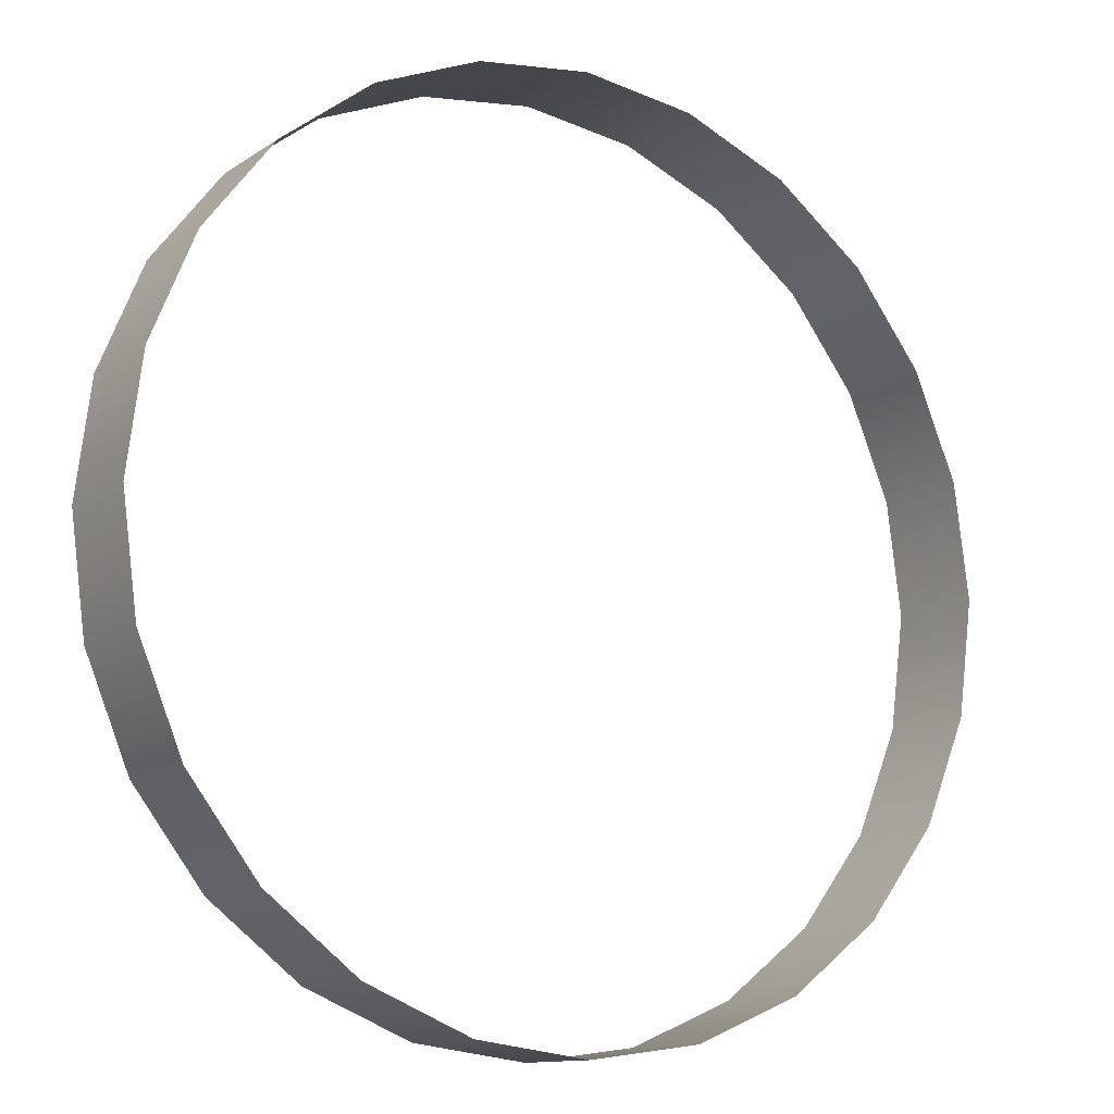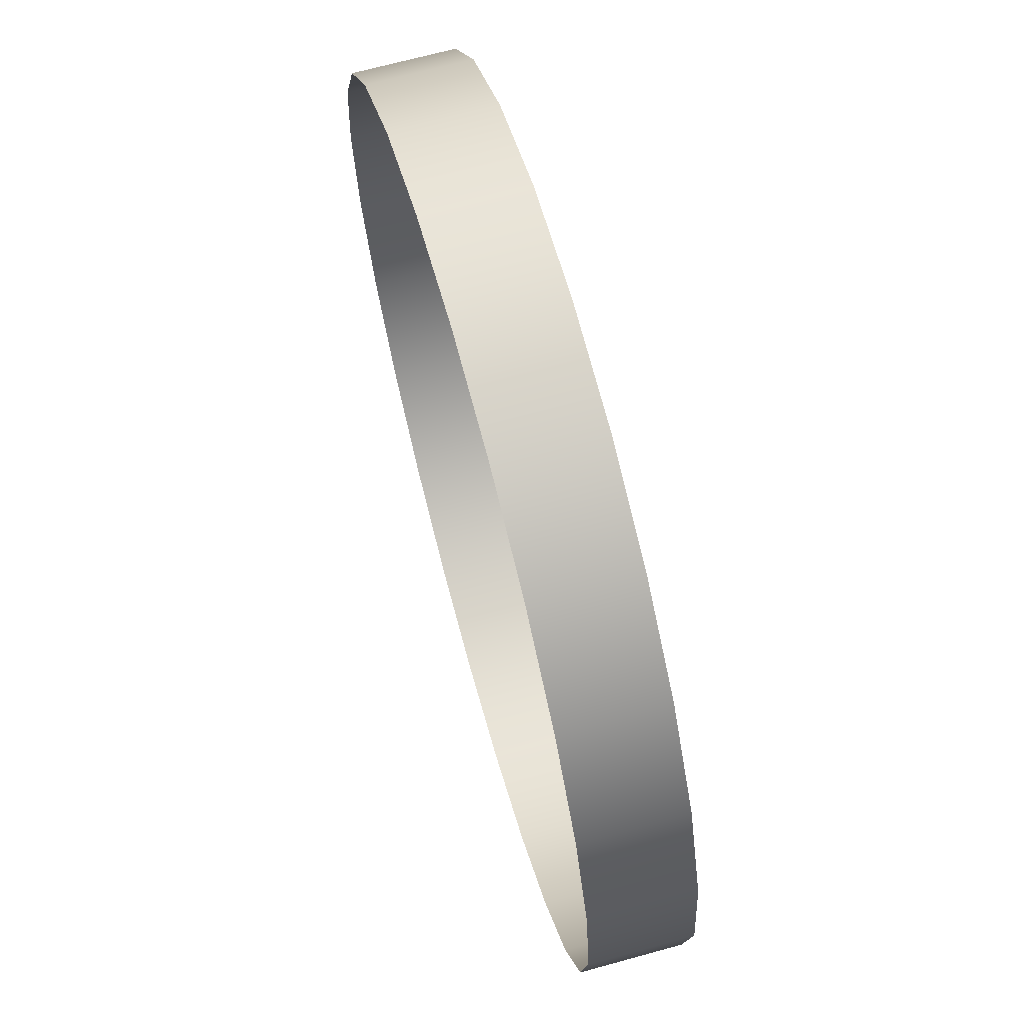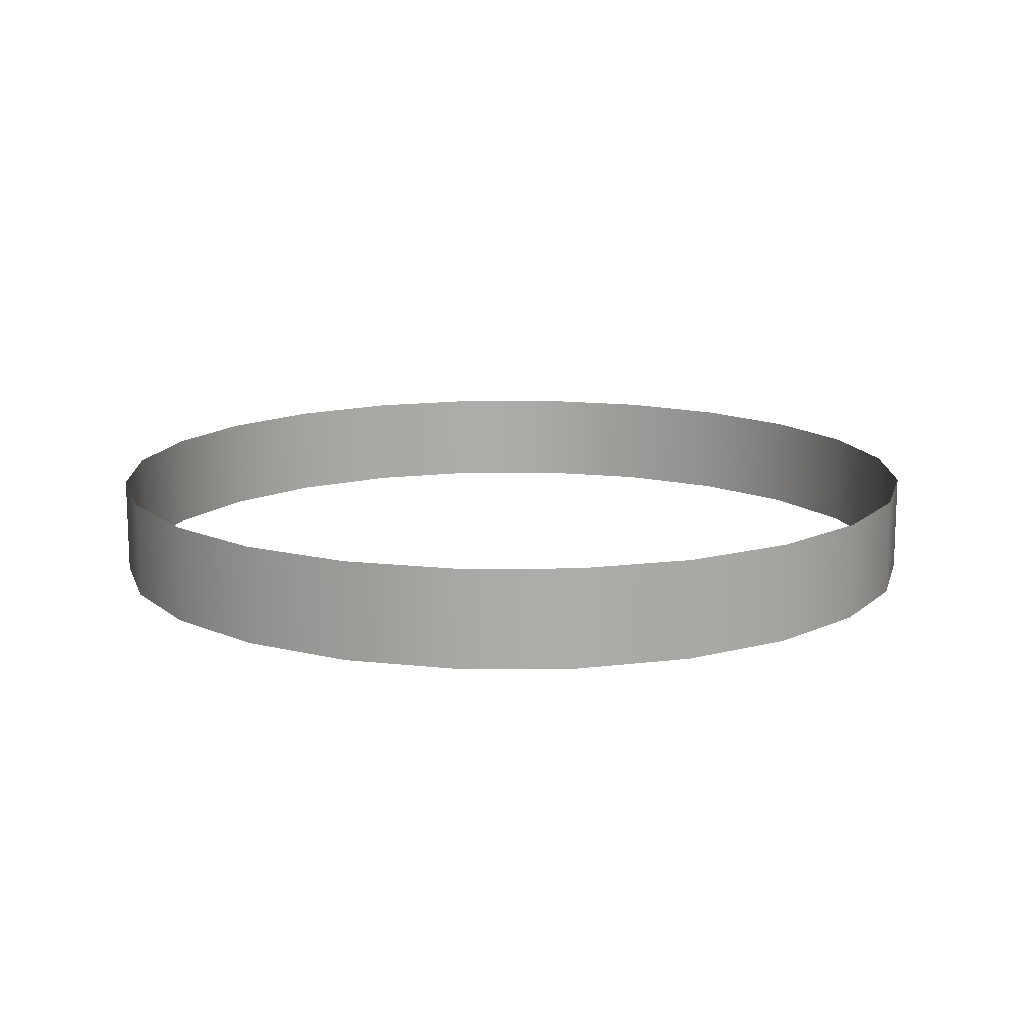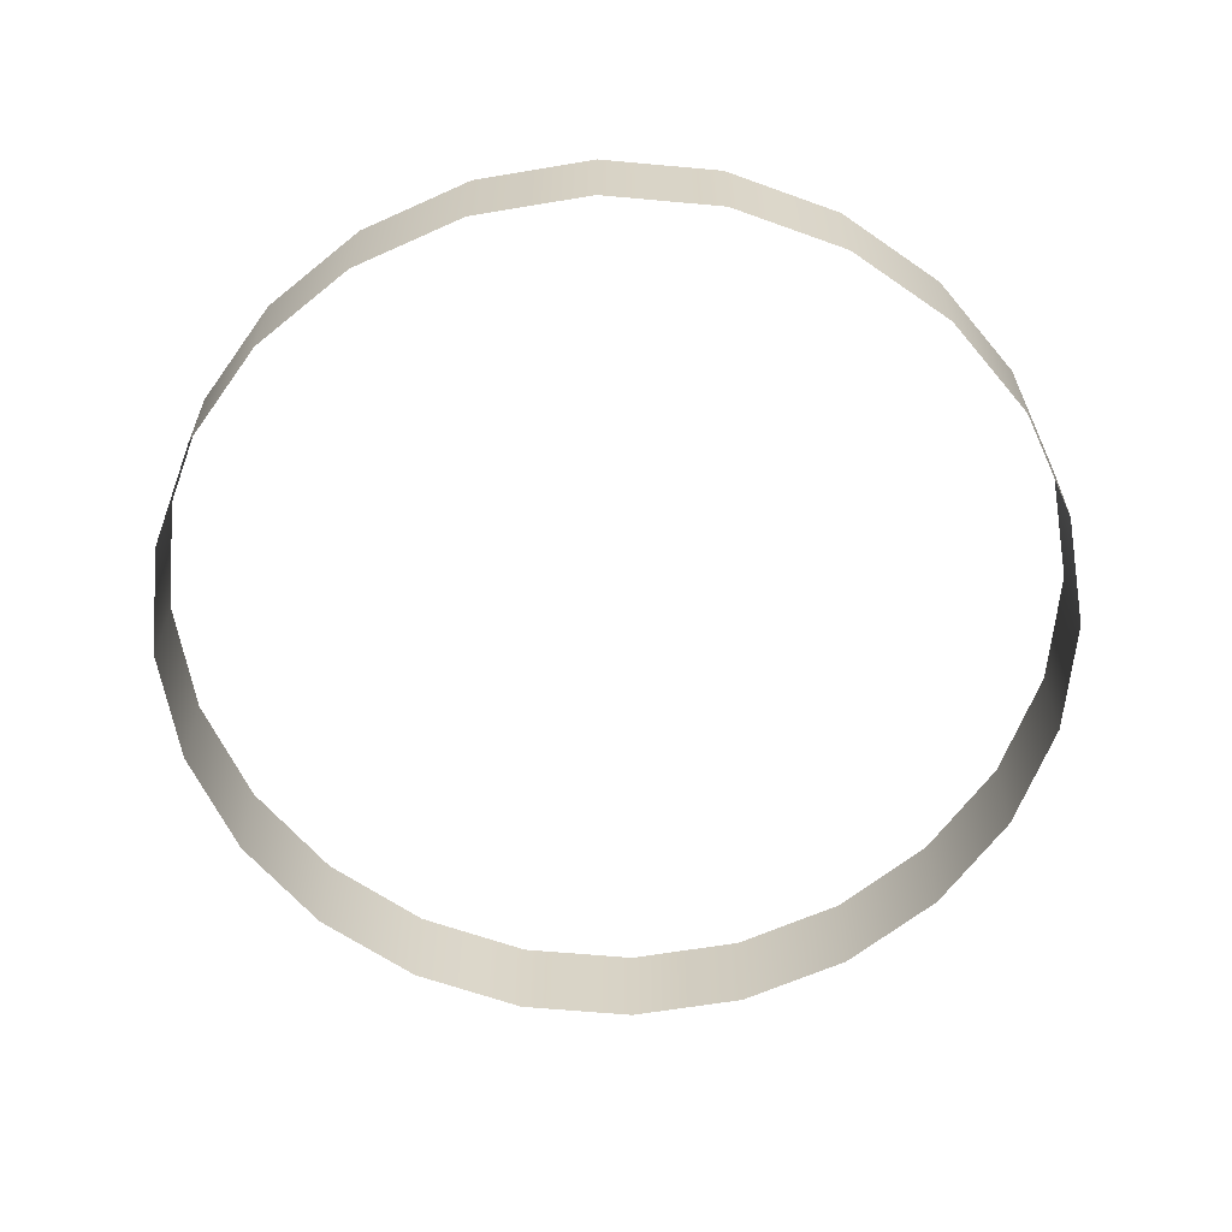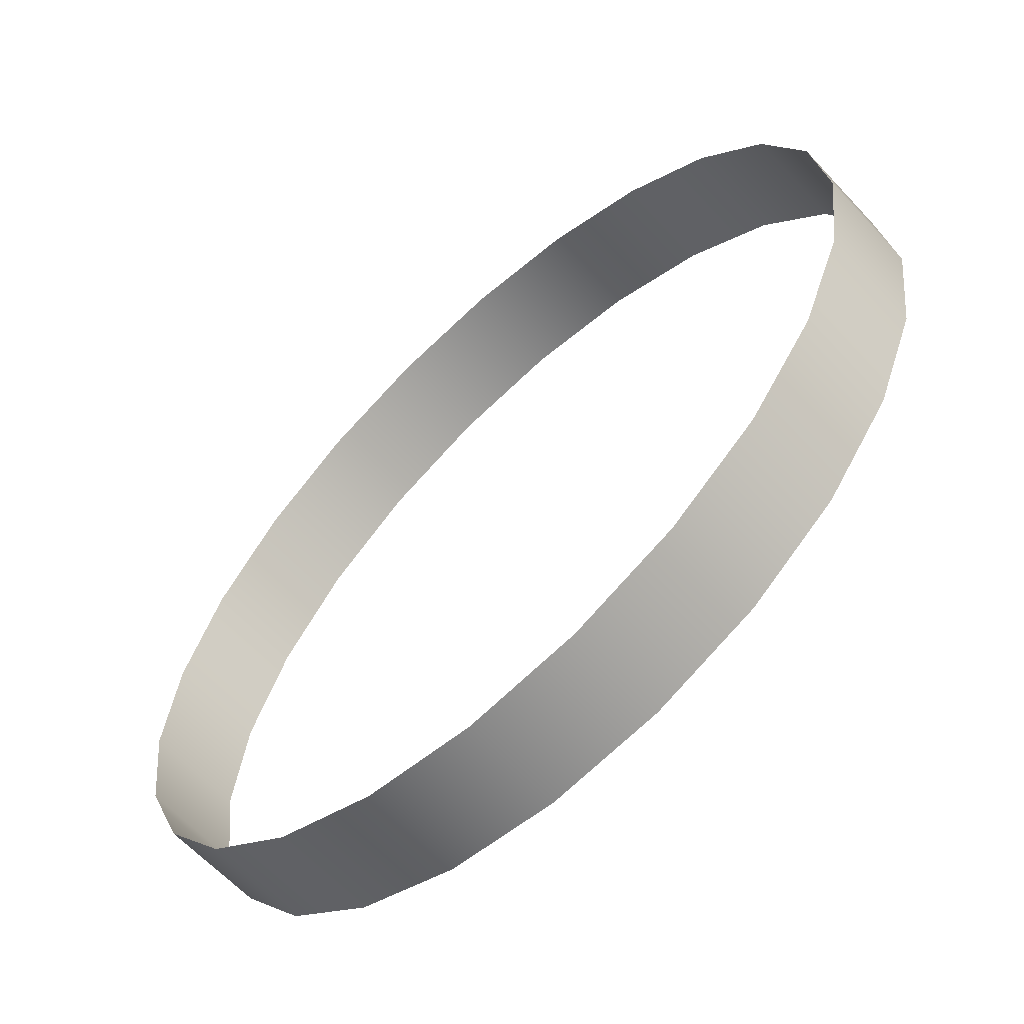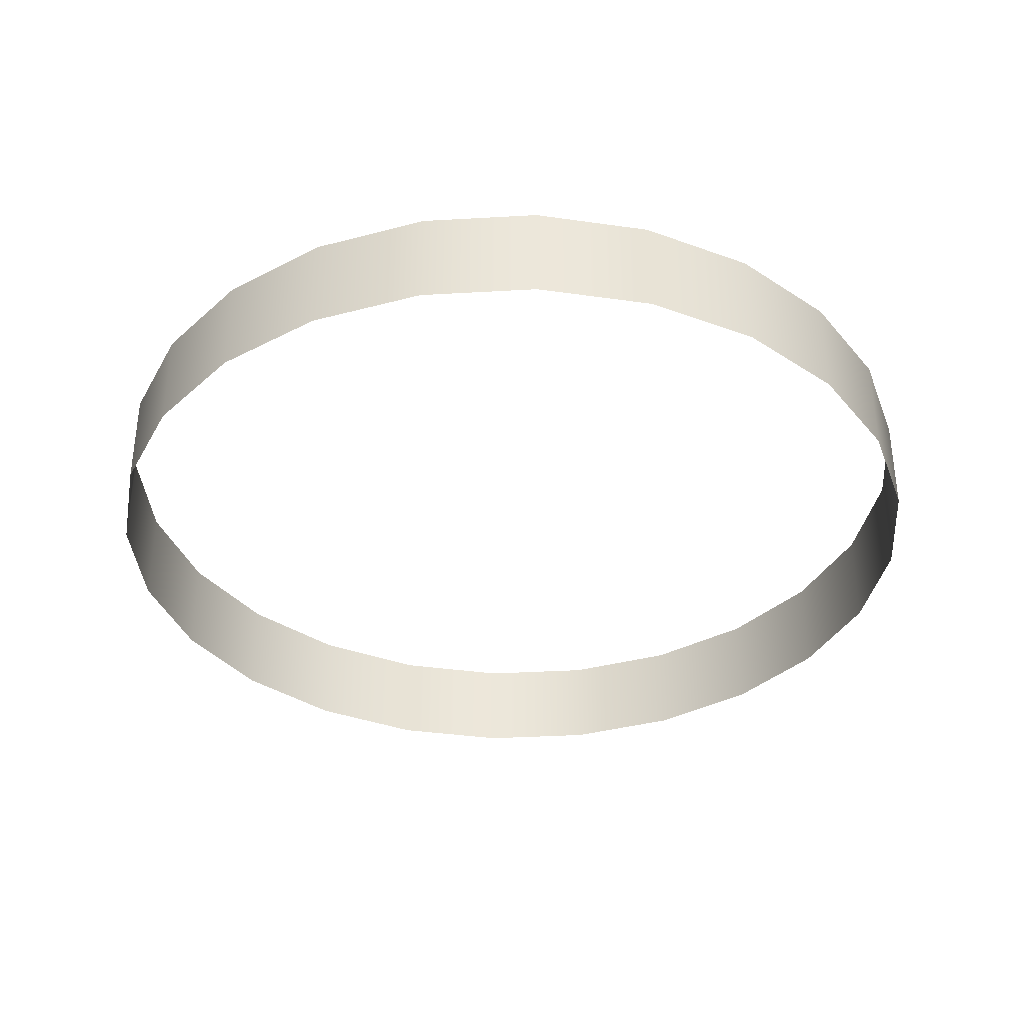
<metadata>
{"format":"obj","ext":"obj","renderer":"f3d","projection":"perspective","resolution":1024,"background":"white","views":[{"elev":-12.1,"azim":146.7,"up":"+Z"},{"elev":68.8,"azim":-105.4,"up":"+Z"},{"elev":13.6,"azim":51.7,"up":"+Y"},{"elev":-62.0,"azim":17.2,"up":"+Y"},{"elev":-62.3,"azim":42.7,"up":"+Z"},{"elev":-36.0,"azim":-153.2,"up":"+Y"}]}
</metadata>
<code>
o 3dw.5334cfe15f80099f15ac67104577aee7/Model/mesh1/mesh1-geometry/material_9/component_0#mesh1-geometry
v 0.1444 0.427 0.0176
v 0.1444 0.4356 0.0176
v 0.1431 0.427 0.007751
v 0.1431 0.427 0.02745
v 0.1431 0.4356 0.02745
v 0.1444 0.427 0.0176
v 0.1431 0.427 0.007751
v 0.1431 0.4356 0.007751
v 0.1393 0.427 -0.001429
v 0.1431 0.4356 0.007751
v 0.1431 0.427 0.007751
v 0.1444 0.4356 0.0176
v 0.1444 0.4356 0.0176
v 0.1444 0.427 0.0176
v 0.1431 0.4356 0.02745
v 0.1393 0.427 0.03663
v 0.1393 0.4356 0.03663
v 0.1431 0.427 0.02745
v 0.1431 0.4356 0.02745
v 0.1431 0.427 0.02745
v 0.1393 0.4356 0.03663
v 0.1393 0.427 -0.001429
v 0.1393 0.4356 -0.001429
v 0.1333 0.427 -0.009311
v 0.1393 0.4356 -0.001429
v 0.1393 0.427 -0.001429
v 0.1431 0.4356 0.007751
v 0.1333 0.427 0.04451
v 0.1333 0.4356 0.04451
v 0.1393 0.427 0.03663
v 0.1393 0.4356 0.03663
v 0.1393 0.427 0.03663
v 0.1333 0.4356 0.04451
v 0.1254 0.427 -0.01536
v 0.1333 0.427 -0.009311
v 0.1254 0.4356 -0.01536
v 0.1333 0.4356 -0.009311
v 0.1333 0.427 -0.009311
v 0.1393 0.4356 -0.001429
v 0.1333 0.427 0.04451
v 0.1254 0.427 0.05056
v 0.1333 0.4356 0.04451
v 0.1162 0.427 -0.01916
v 0.1254 0.427 -0.01536
v 0.1162 0.4356 -0.01916
v 0.1333 0.4356 -0.009311
v 0.1254 0.4356 -0.01536
v 0.1333 0.427 -0.009311
v 0.1254 0.4356 -0.01536
v 0.1162 0.4356 -0.01916
v 0.1254 0.427 -0.01536
v 0.1254 0.427 0.05056
v 0.1162 0.427 0.05436
v 0.1254 0.4356 0.05056
v 0.1254 0.4356 0.05056
v 0.1333 0.4356 0.04451
v 0.1254 0.427 0.05056
v 0.1064 0.427 -0.02046
v 0.1162 0.427 -0.01916
v 0.1064 0.4356 -0.02046
v 0.1162 0.4356 -0.01916
v 0.1064 0.4356 -0.02046
v 0.1162 0.427 -0.01916
v 0.1162 0.427 0.05436
v 0.1064 0.427 0.05566
v 0.1162 0.4356 0.05436
v 0.1162 0.4356 0.05436
v 0.1254 0.4356 0.05056
v 0.1162 0.427 0.05436
v 0.09653 0.427 -0.01916
v 0.1064 0.427 -0.02046
v 0.09653 0.4356 -0.01916
v 0.1064 0.4356 -0.02046
v 0.09653 0.4356 -0.01916
v 0.1064 0.427 -0.02046
v 0.1064 0.427 0.05566
v 0.09653 0.427 0.05436
v 0.1064 0.4356 0.05566
v 0.1064 0.4356 0.05566
v 0.1162 0.4356 0.05436
v 0.1064 0.427 0.05566
v 0.09653 0.4356 -0.01916
v 0.08735 0.4356 -0.01536
v 0.09653 0.427 -0.01916
v 0.09653 0.4356 0.05436
v 0.1064 0.4356 0.05566
v 0.09653 0.427 0.05436
v 0.08735 0.427 -0.01536
v 0.09653 0.427 -0.01916
v 0.08735 0.4356 -0.01536
v 0.09653 0.427 0.05436
v 0.08735 0.427 0.05056
v 0.09653 0.4356 0.05436
v 0.08735 0.4356 -0.01536
v 0.07947 0.4356 -0.009311
v 0.08735 0.427 -0.01536
v 0.08735 0.4356 0.05056
v 0.09653 0.4356 0.05436
v 0.08735 0.427 0.05056
v 0.07947 0.427 -0.009311
v 0.08735 0.427 -0.01536
v 0.07947 0.4356 -0.009311
v 0.08735 0.427 0.05056
v 0.07947 0.427 0.04451
v 0.08735 0.4356 0.05056
v 0.07947 0.427 -0.009311
v 0.07947 0.4356 -0.009311
v 0.07342 0.427 -0.001429
v 0.07947 0.4356 0.04451
v 0.08735 0.4356 0.05056
v 0.07947 0.427 0.04451
v 0.07342 0.4356 -0.001429
v 0.07342 0.427 -0.001429
v 0.07947 0.4356 -0.009311
v 0.07342 0.427 0.03663
v 0.07342 0.4356 0.03663
v 0.07947 0.427 0.04451
v 0.07947 0.4356 0.04451
v 0.07947 0.427 0.04451
v 0.07342 0.4356 0.03663
v 0.07342 0.427 -0.001429
v 0.07342 0.4356 -0.001429
v 0.06962 0.427 0.007751
v 0.07342 0.4356 0.03663
v 0.07342 0.427 0.03663
v 0.06962 0.4356 0.02745
v 0.06962 0.427 0.02745
v 0.06962 0.4356 0.02745
v 0.07342 0.427 0.03663
v 0.06962 0.427 0.007751
v 0.06962 0.4356 0.007751
v 0.06832 0.427 0.0176
v 0.06962 0.4356 0.007751
v 0.06962 0.427 0.007751
v 0.07342 0.4356 -0.001429
v 0.06962 0.4356 0.02745
v 0.06962 0.427 0.02745
v 0.06832 0.4356 0.0176
v 0.06832 0.427 0.0176
v 0.06832 0.4356 0.0176
v 0.06962 0.427 0.02745
v 0.06832 0.4356 0.0176
v 0.06832 0.427 0.0176
v 0.06962 0.4356 0.007751
v 0.1431 0.427 0.007751
v 0.1444 0.4356 0.0176
v 0.1444 0.427 0.0176
v 0.1444 0.427 0.0176
v 0.1431 0.4356 0.02745
v 0.1431 0.427 0.02745
v 0.1393 0.427 -0.001429
v 0.1431 0.4356 0.007751
v 0.1431 0.427 0.007751
v 0.1444 0.4356 0.0176
v 0.1431 0.427 0.007751
v 0.1431 0.4356 0.007751
v 0.1431 0.4356 0.02745
v 0.1444 0.427 0.0176
v 0.1444 0.4356 0.0176
v 0.1431 0.427 0.02745
v 0.1393 0.4356 0.03663
v 0.1393 0.427 0.03663
v 0.1393 0.4356 0.03663
v 0.1431 0.427 0.02745
v 0.1431 0.4356 0.02745
v 0.1333 0.427 -0.009311
v 0.1393 0.4356 -0.001429
v 0.1393 0.427 -0.001429
v 0.1431 0.4356 0.007751
v 0.1393 0.427 -0.001429
v 0.1393 0.4356 -0.001429
v 0.1393 0.427 0.03663
v 0.1333 0.4356 0.04451
v 0.1333 0.427 0.04451
v 0.1333 0.4356 0.04451
v 0.1393 0.427 0.03663
v 0.1393 0.4356 0.03663
v 0.1254 0.4356 -0.01536
v 0.1333 0.427 -0.009311
v 0.1254 0.427 -0.01536
v 0.1393 0.4356 -0.001429
v 0.1333 0.427 -0.009311
v 0.1333 0.4356 -0.009311
v 0.1333 0.4356 0.04451
v 0.1254 0.427 0.05056
v 0.1333 0.427 0.04451
v 0.1162 0.4356 -0.01916
v 0.1254 0.427 -0.01536
v 0.1162 0.427 -0.01916
v 0.1333 0.427 -0.009311
v 0.1254 0.4356 -0.01536
v 0.1333 0.4356 -0.009311
v 0.1254 0.427 -0.01536
v 0.1162 0.4356 -0.01916
v 0.1254 0.4356 -0.01536
v 0.1254 0.4356 0.05056
v 0.1162 0.427 0.05436
v 0.1254 0.427 0.05056
v 0.1254 0.427 0.05056
v 0.1333 0.4356 0.04451
v 0.1254 0.4356 0.05056
v 0.1064 0.4356 -0.02046
v 0.1162 0.427 -0.01916
v 0.1064 0.427 -0.02046
v 0.1162 0.427 -0.01916
v 0.1064 0.4356 -0.02046
v 0.1162 0.4356 -0.01916
v 0.1162 0.4356 0.05436
v 0.1064 0.427 0.05566
v 0.1162 0.427 0.05436
v 0.1162 0.427 0.05436
v 0.1254 0.4356 0.05056
v 0.1162 0.4356 0.05436
v 0.09653 0.4356 -0.01916
v 0.1064 0.427 -0.02046
v 0.09653 0.427 -0.01916
v 0.1064 0.427 -0.02046
v 0.09653 0.4356 -0.01916
v 0.1064 0.4356 -0.02046
v 0.1064 0.4356 0.05566
v 0.09653 0.427 0.05436
v 0.1064 0.427 0.05566
v 0.1064 0.427 0.05566
v 0.1162 0.4356 0.05436
v 0.1064 0.4356 0.05566
v 0.09653 0.427 -0.01916
v 0.08735 0.4356 -0.01536
v 0.09653 0.4356 -0.01916
v 0.09653 0.427 0.05436
v 0.1064 0.4356 0.05566
v 0.09653 0.4356 0.05436
v 0.08735 0.4356 -0.01536
v 0.09653 0.427 -0.01916
v 0.08735 0.427 -0.01536
v 0.09653 0.4356 0.05436
v 0.08735 0.427 0.05056
v 0.09653 0.427 0.05436
v 0.08735 0.427 -0.01536
v 0.07947 0.4356 -0.009311
v 0.08735 0.4356 -0.01536
v 0.08735 0.427 0.05056
v 0.09653 0.4356 0.05436
v 0.08735 0.4356 0.05056
v 0.07947 0.4356 -0.009311
v 0.08735 0.427 -0.01536
v 0.07947 0.427 -0.009311
v 0.08735 0.4356 0.05056
v 0.07947 0.427 0.04451
v 0.08735 0.427 0.05056
v 0.07342 0.427 -0.001429
v 0.07947 0.4356 -0.009311
v 0.07947 0.427 -0.009311
v 0.07947 0.427 0.04451
v 0.08735 0.4356 0.05056
v 0.07947 0.4356 0.04451
v 0.07947 0.4356 -0.009311
v 0.07342 0.427 -0.001429
v 0.07342 0.4356 -0.001429
v 0.07947 0.427 0.04451
v 0.07342 0.4356 0.03663
v 0.07342 0.427 0.03663
v 0.07342 0.4356 0.03663
v 0.07947 0.427 0.04451
v 0.07947 0.4356 0.04451
v 0.06962 0.427 0.007751
v 0.07342 0.4356 -0.001429
v 0.07342 0.427 -0.001429
v 0.06962 0.4356 0.02745
v 0.07342 0.427 0.03663
v 0.07342 0.4356 0.03663
v 0.07342 0.427 0.03663
v 0.06962 0.4356 0.02745
v 0.06962 0.427 0.02745
v 0.06832 0.427 0.0176
v 0.06962 0.4356 0.007751
v 0.06962 0.427 0.007751
v 0.07342 0.4356 -0.001429
v 0.06962 0.427 0.007751
v 0.06962 0.4356 0.007751
v 0.06832 0.4356 0.0176
v 0.06962 0.427 0.02745
v 0.06962 0.4356 0.02745
v 0.06962 0.427 0.02745
v 0.06832 0.4356 0.0176
v 0.06832 0.427 0.0176
v 0.06962 0.4356 0.007751
v 0.06832 0.427 0.0176
v 0.06832 0.4356 0.0176
f 1 2 3
f 4 5 6
f 7 8 9
f 10 11 12
f 13 14 15
f 16 17 18
f 19 20 21
f 22 23 24
f 25 26 27
f 28 29 30
f 31 32 33
f 34 35 36
f 37 38 39
f 40 41 42
f 43 44 45
f 46 47 48
f 49 50 51
f 52 53 54
f 55 56 57
f 58 59 60
f 61 62 63
f 64 65 66
f 67 68 69
f 70 71 72
f 73 74 75
f 76 77 78
f 79 80 81
f 82 83 84
f 85 86 87
f 88 89 90
f 91 92 93
f 94 95 96
f 97 98 99
f 100 101 102
f 103 104 105
f 106 107 108
f 109 110 111
f 112 113 114
f 115 116 117
f 118 119 120
f 121 122 123
f 124 125 126
f 127 128 129
f 130 131 132
f 133 134 135
f 136 137 138
f 139 140 141
f 142 143 144
f 145 146 147
f 148 149 150
f 151 152 153
f 154 155 156
f 157 158 159
f 160 161 162
f 163 164 165
f 166 167 168
f 169 170 171
f 172 173 174
f 175 176 177
f 178 179 180
f 181 182 183
f 184 185 186
f 187 188 189
f 190 191 192
f 193 194 195
f 196 197 198
f 199 200 201
f 202 203 204
f 205 206 207
f 208 209 210
f 211 212 213
f 214 215 216
f 217 218 219
f 220 221 222
f 223 224 225
f 226 227 228
f 229 230 231
f 232 233 234
f 235 236 237
f 238 239 240
f 241 242 243
f 244 245 246
f 247 248 249
f 250 251 252
f 253 254 255
f 256 257 258
f 259 260 261
f 262 263 264
f 265 266 267
f 268 269 270
f 271 272 273
f 274 275 276
f 277 278 279
f 280 281 282
f 283 284 285
f 286 287 288

</code>
